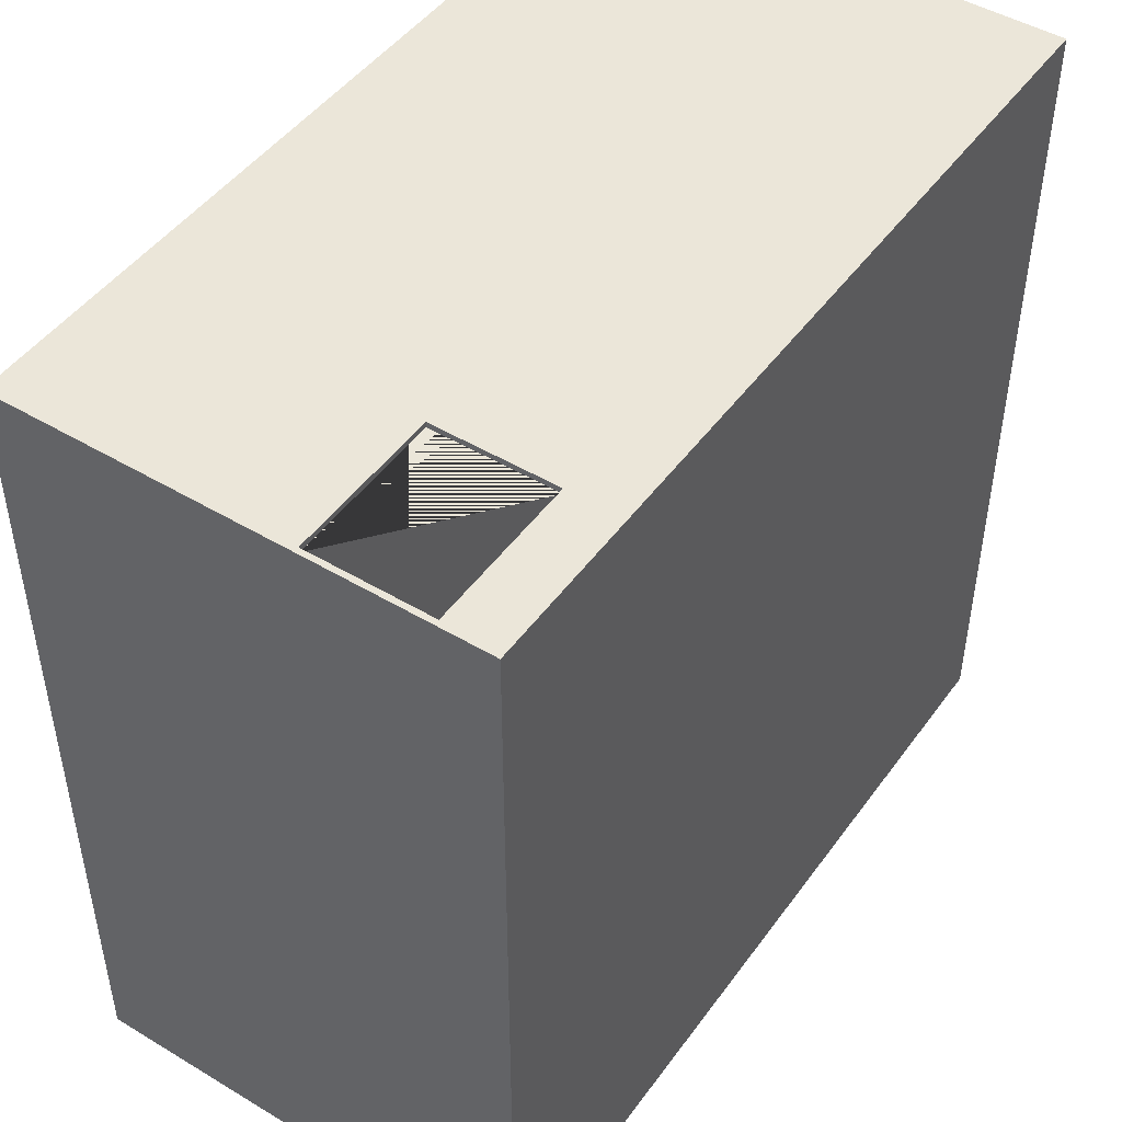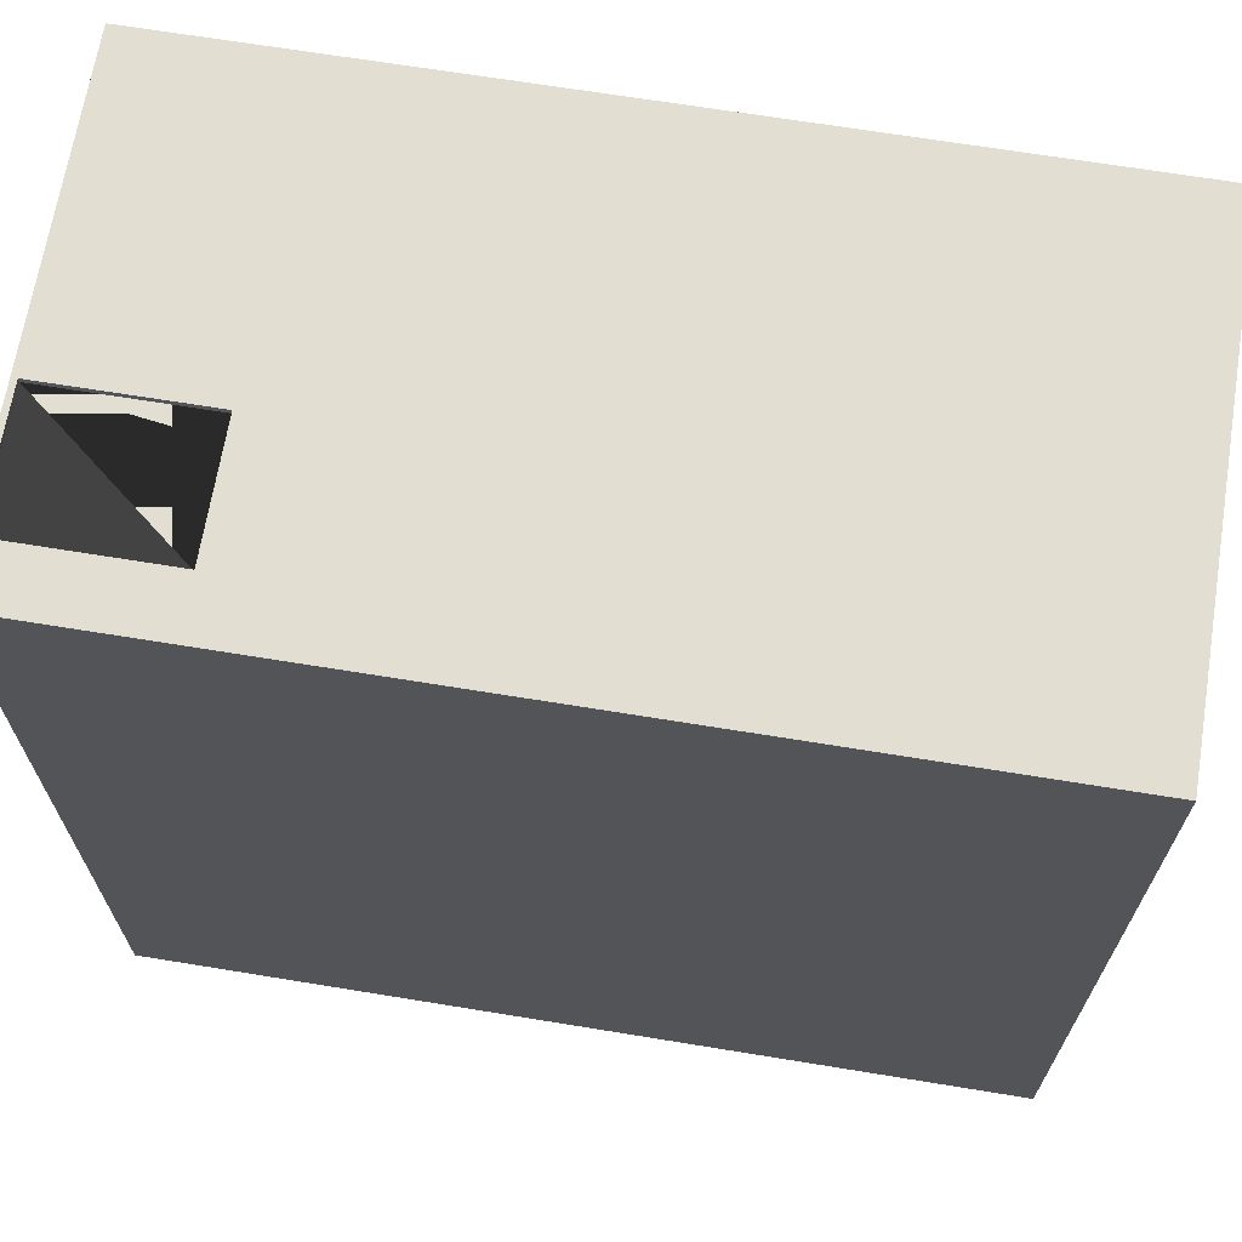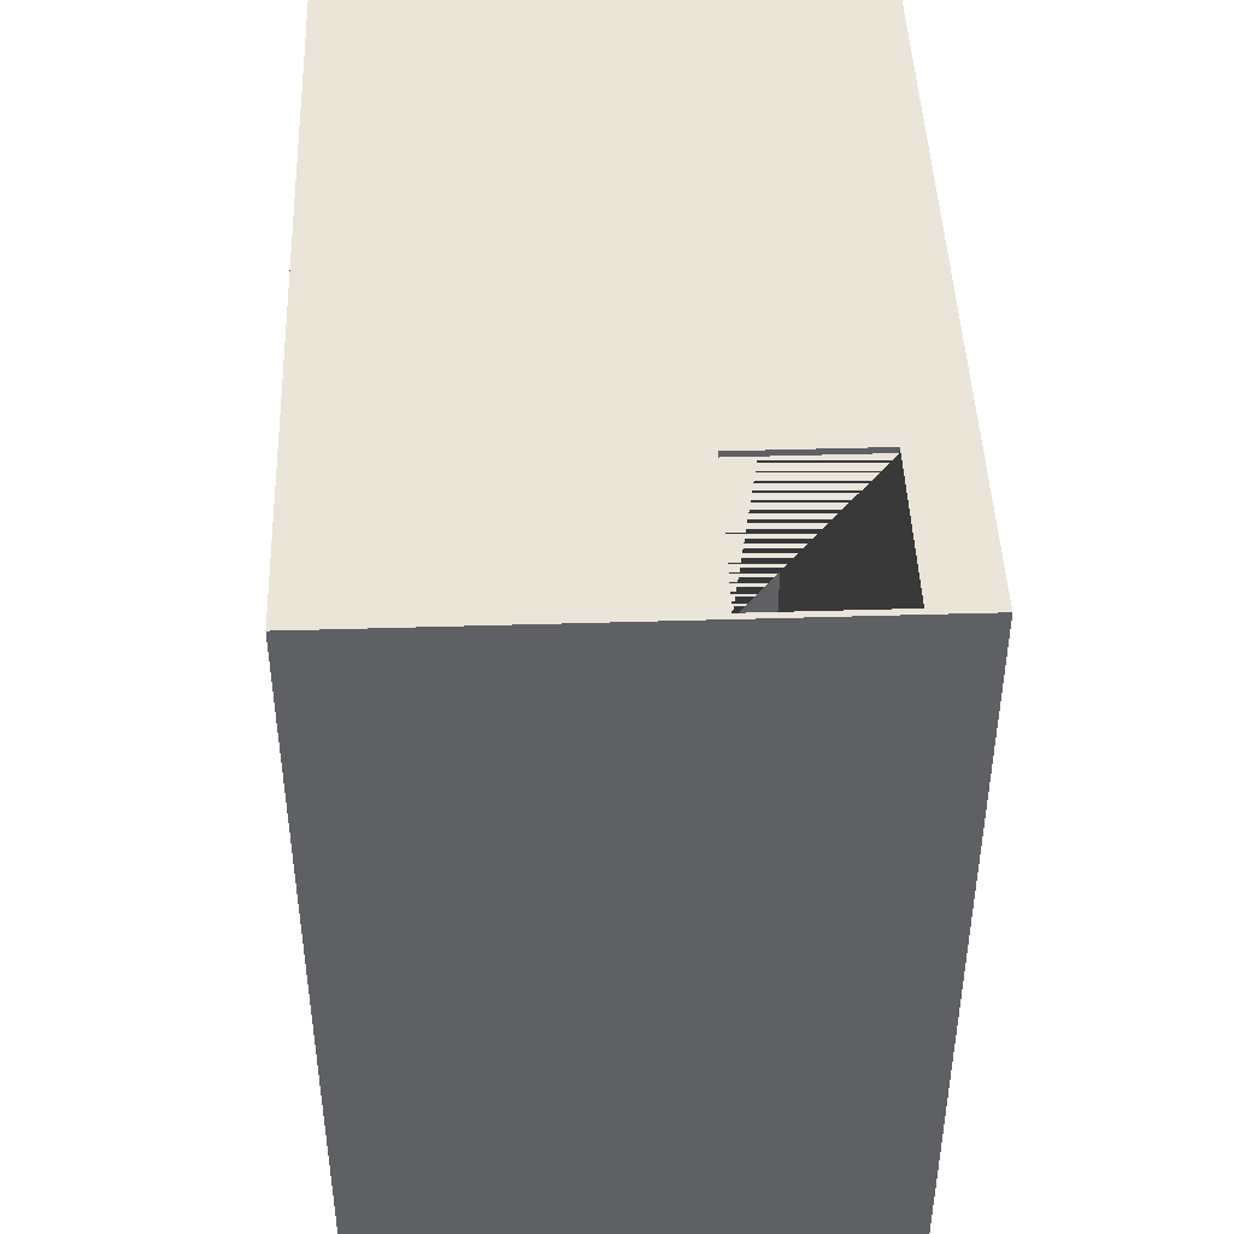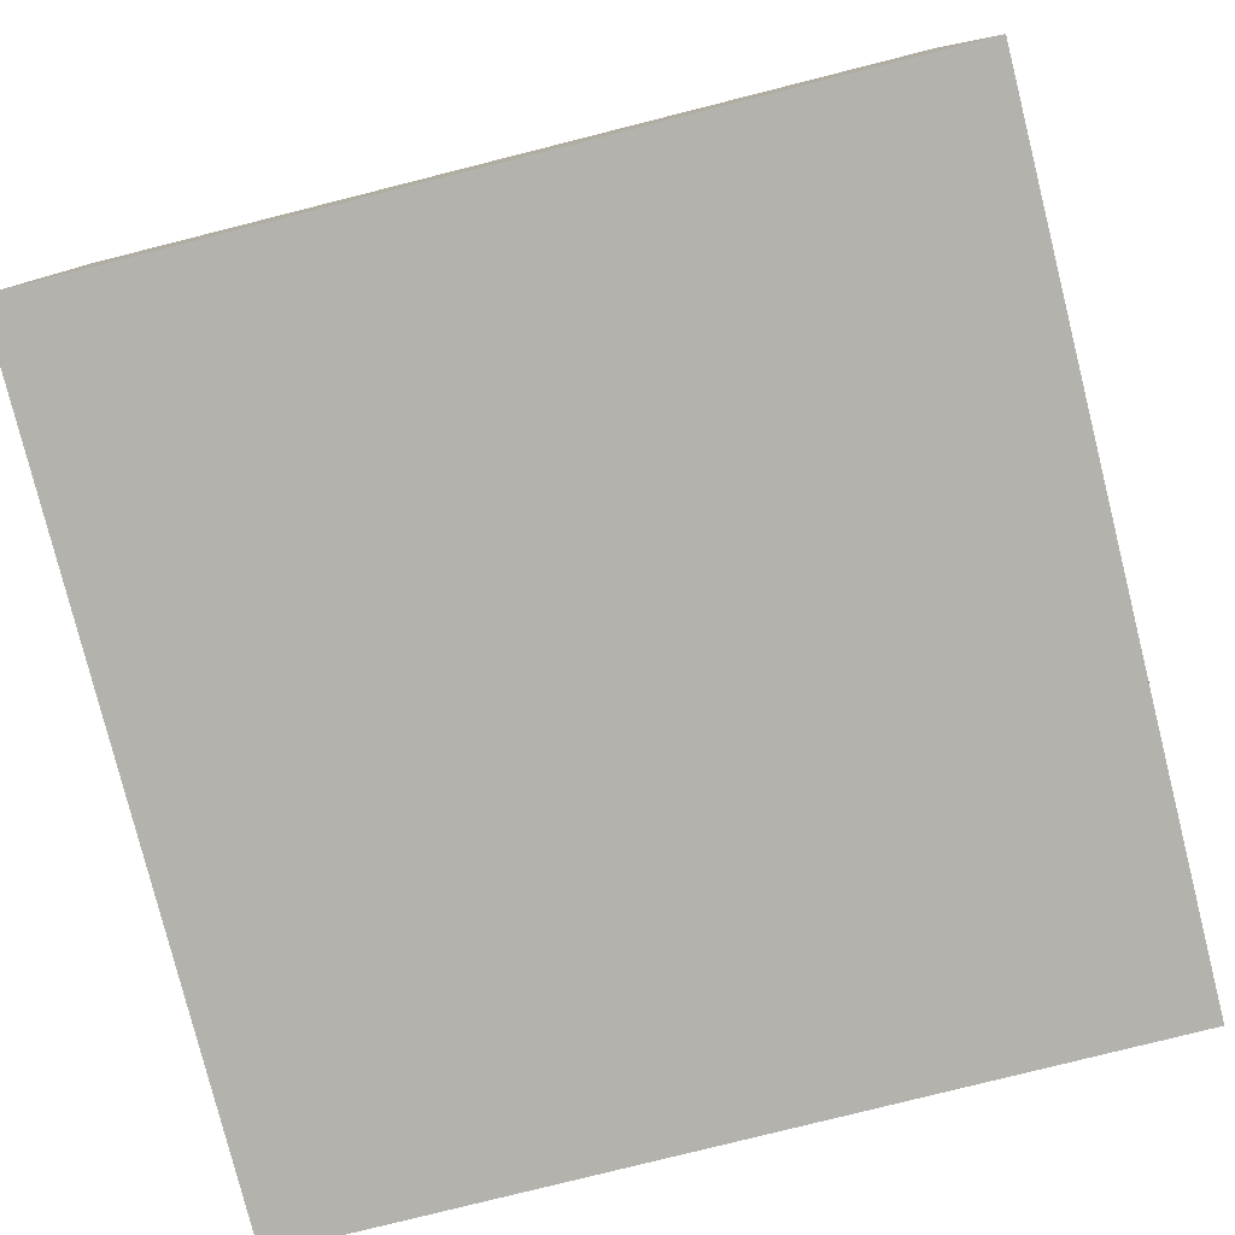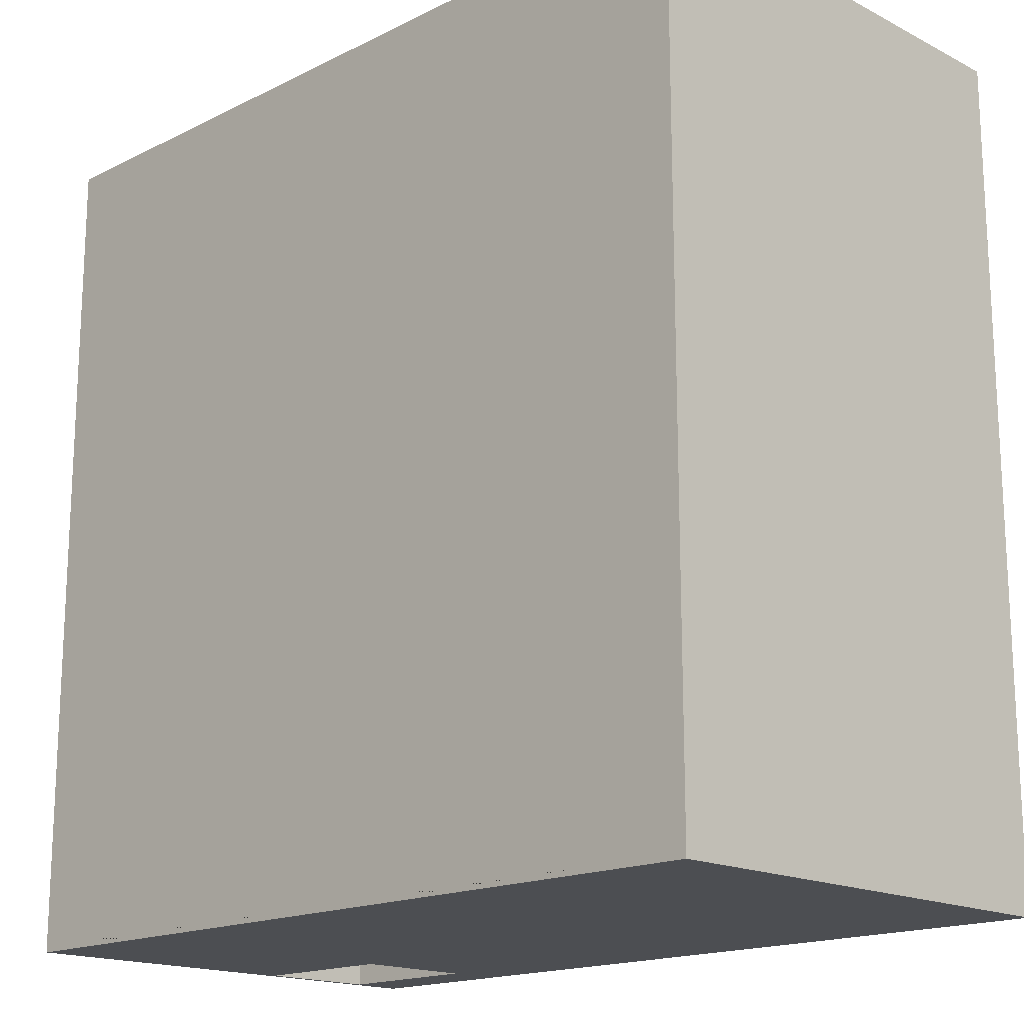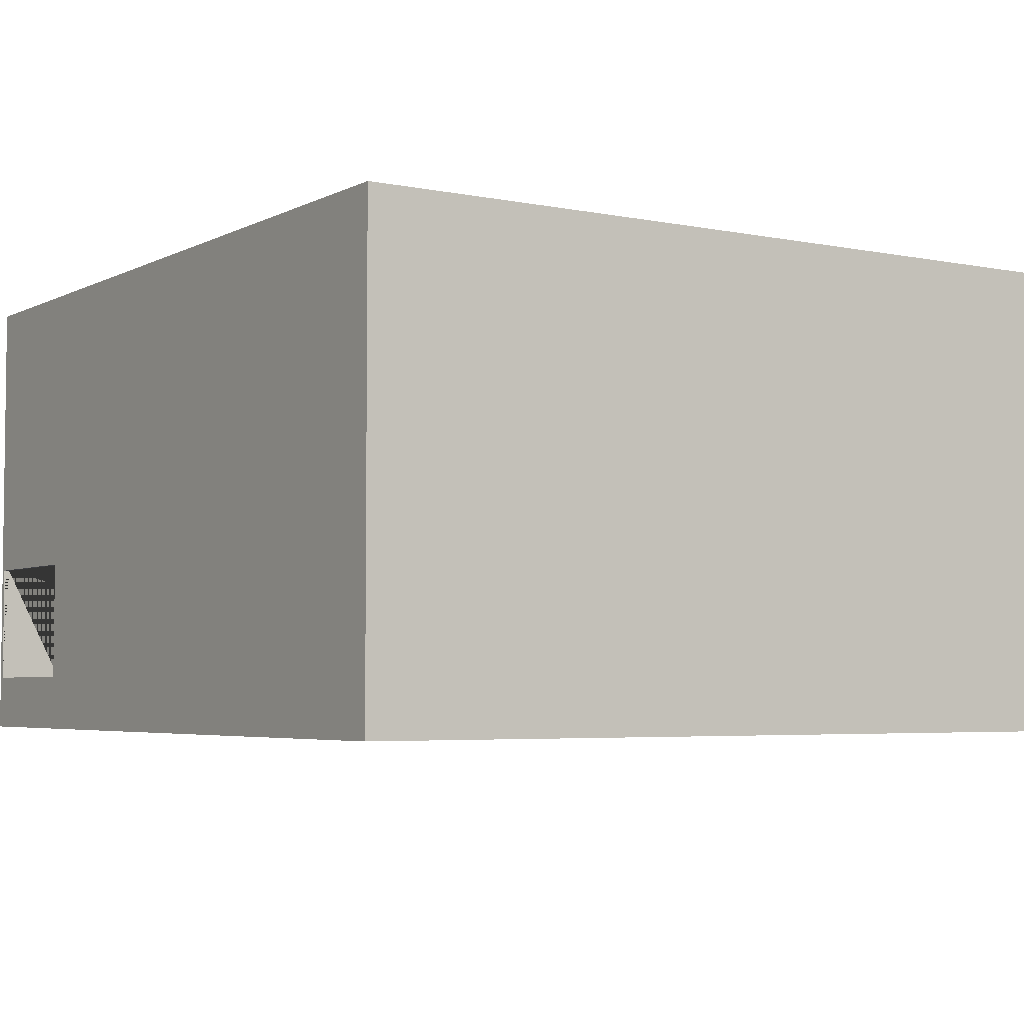
<metadata>
{"format":"obj","ext":"obj","renderer":"f3d","projection":"perspective","resolution":1024,"background":"white","views":[{"elev":47.2,"azim":-55.9,"up":"+Z"},{"elev":67.7,"azim":9.3,"up":"+Z"},{"elev":45.3,"azim":-92.0,"up":"+Z"},{"elev":-79.5,"azim":104.1,"up":"+Y"},{"elev":-17.0,"azim":-135.4,"up":"+Z"},{"elev":-4.4,"azim":56.8,"up":"+Y"}]}
</metadata>
<code>
g Mesh1 Group1 Model
v 24.7 2 -30.4
v 24.7 2 -30.2
v 30.2 2 -30.2
v 30.2 2 -30.4
f 1 2 3 4
v 0.2 2 -30.2
v 0.2 2 -0.2
v 5.7 2 -0.2
v 30.2 2 -0.2
f 5 6 7 8 3 2
v 0.2 2 -0
v 5.7 2 -0
f 9 10 7 6
g Mesh2 Group2 Model
v 30.4 17 -30.4
v 30.2 17 -30.4
v 30.2 17 -30.2
v 0.2 17 -30.2
v 0.2 17 -0.2
v 0 17 -0.2
v 0 17 -0
v 30.4 17 -0
f 11 12 13 14 15 16 17 18
v 0 17 -30.4
f 11 19 12
v 30.2 6.4 -30.4
f 11 20 19
f 11 4 20
v 30.4 0 -30.4
f 21 4 11
f 4 21 1
v 0 0 -30.4
f 22 1 21
f 1 22 19
v 0 0 -0
f 17 16 19 22 23
f 14 13 12 19 16 15
v 30.4 0 -0
f 22 21 24 23
f 24 21 11 18
f 10 24 18
f 24 10 23
f 9 23 10
f 23 9 17
v 0.2 6.4 -0
f 17 9 25
v 0.2 16.8 -30.2
v 0.2 16.8 -0.2
v 0.2 6.4 -0.2
f 9 6 5 26 27 28 25
v 24.7 6.4 -30.2
v 30.2 6.4 -30.2
v 30.2 16.8 -30.2
f 5 2 29 30 31 26
v 24.7 6.4 -30.4
f 1 32 29 2
f 1 19 32
f 32 19 20
f 29 32 20 30
v 30.2 16.8 -0.2
f 33 31 30 20 4 3 8
f 33 27 26 31
v 5.7 6.4 -0.2
f 28 27 33 8 7 34
v 5.7 6.4 -0
f 10 35 34 7
f 10 18 35
f 35 18 25
f 17 25 18
f 35 25 28 34

</code>
